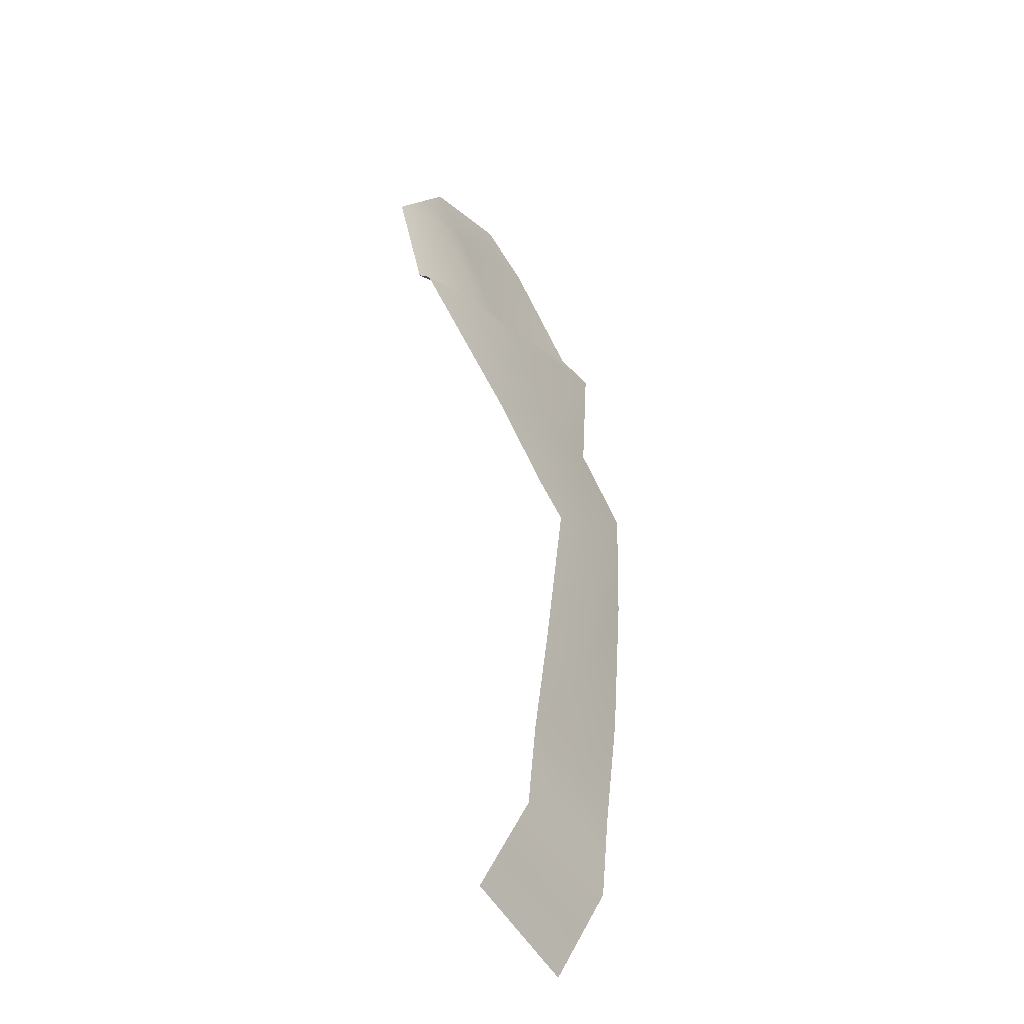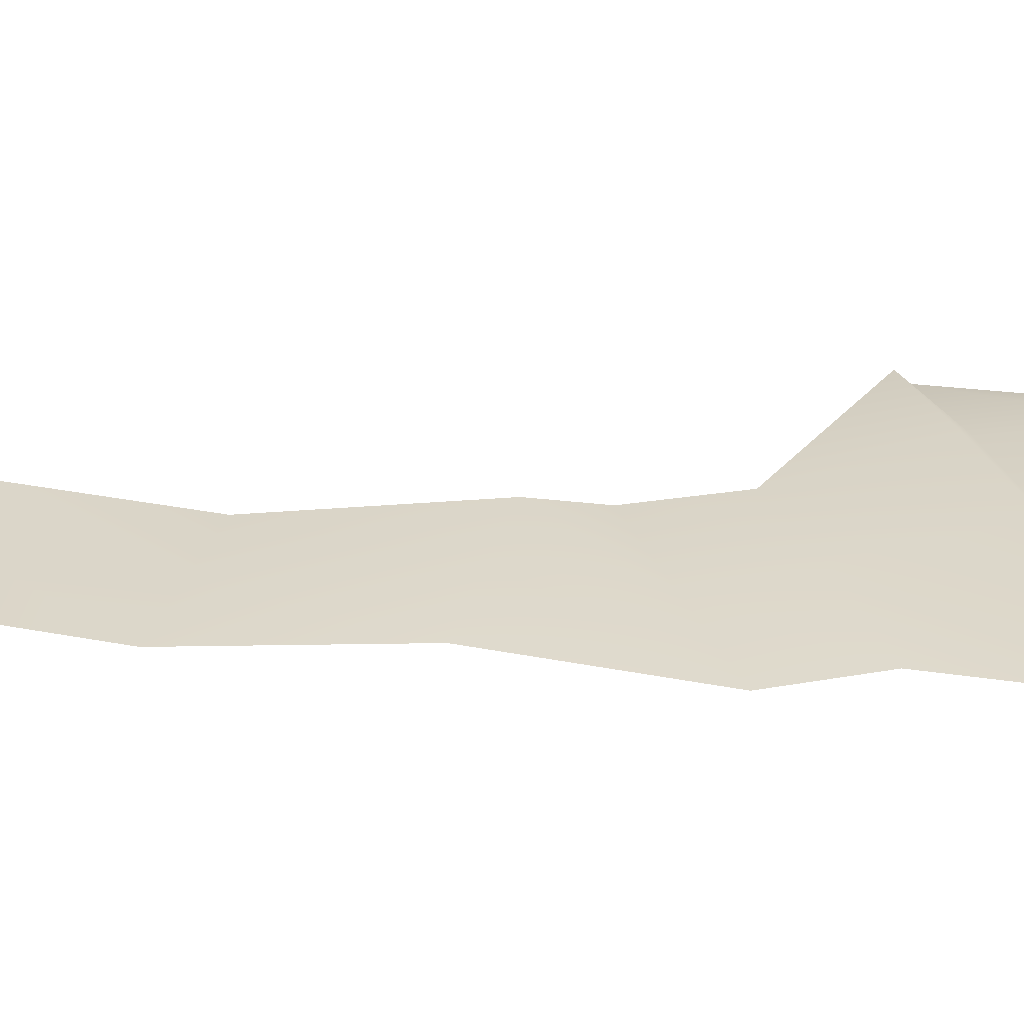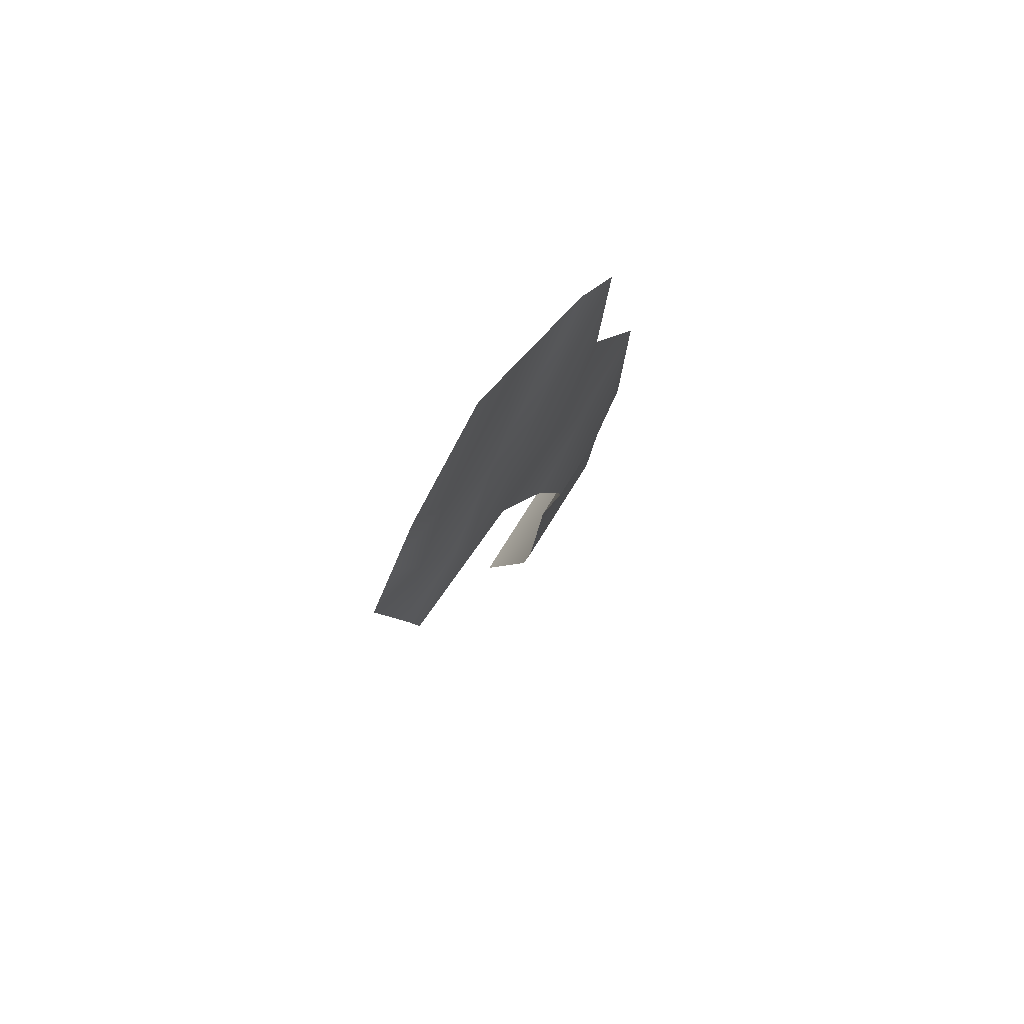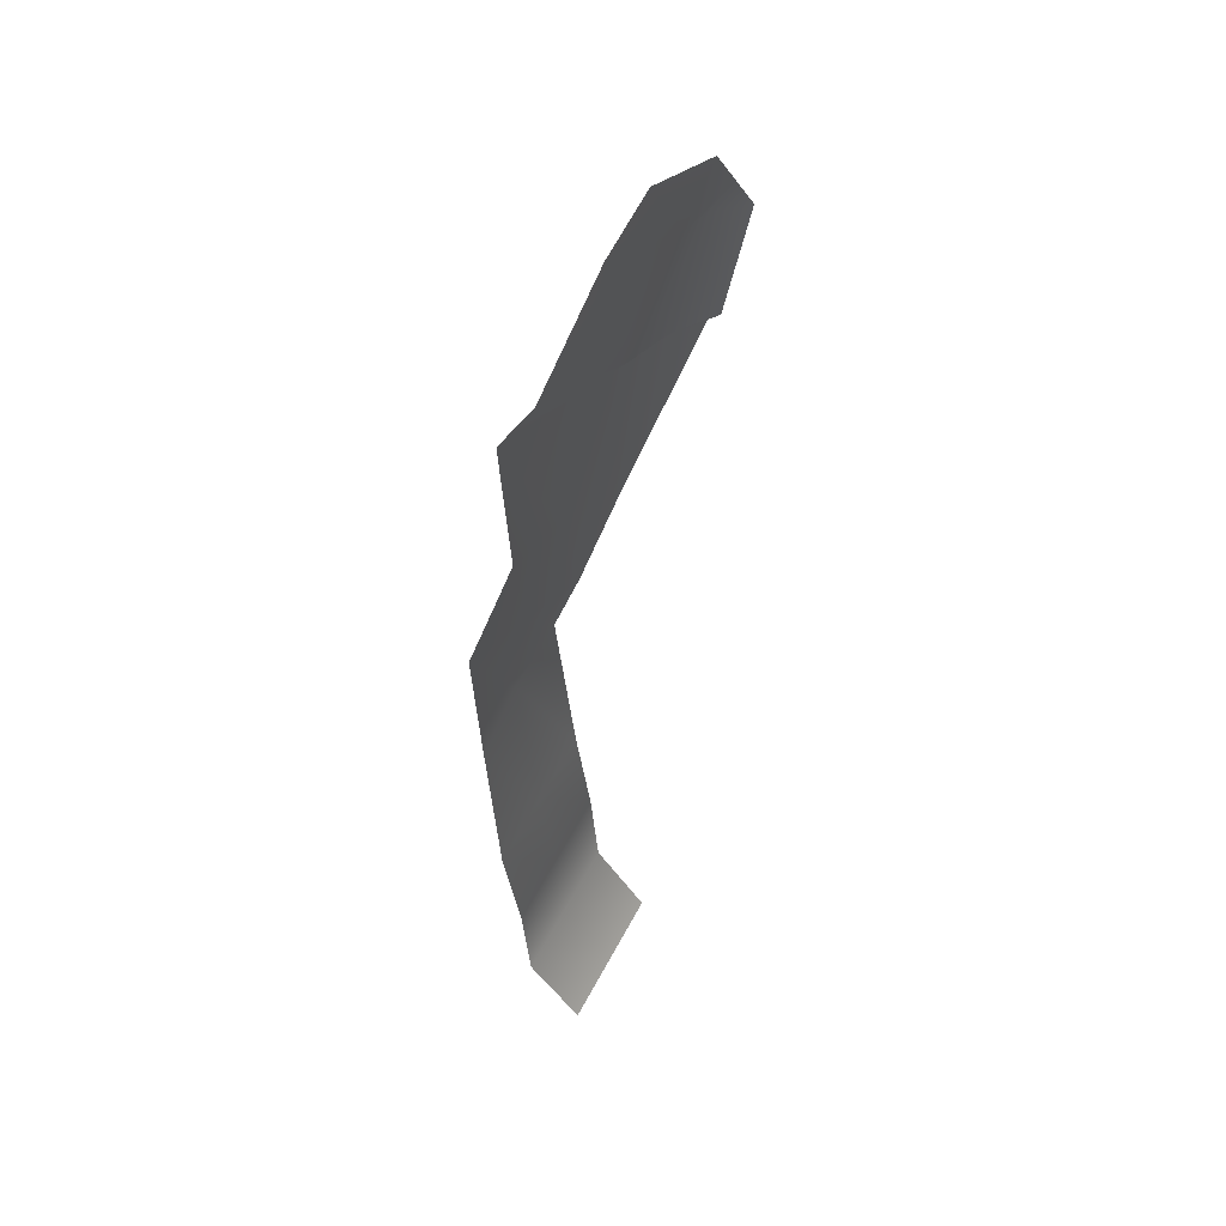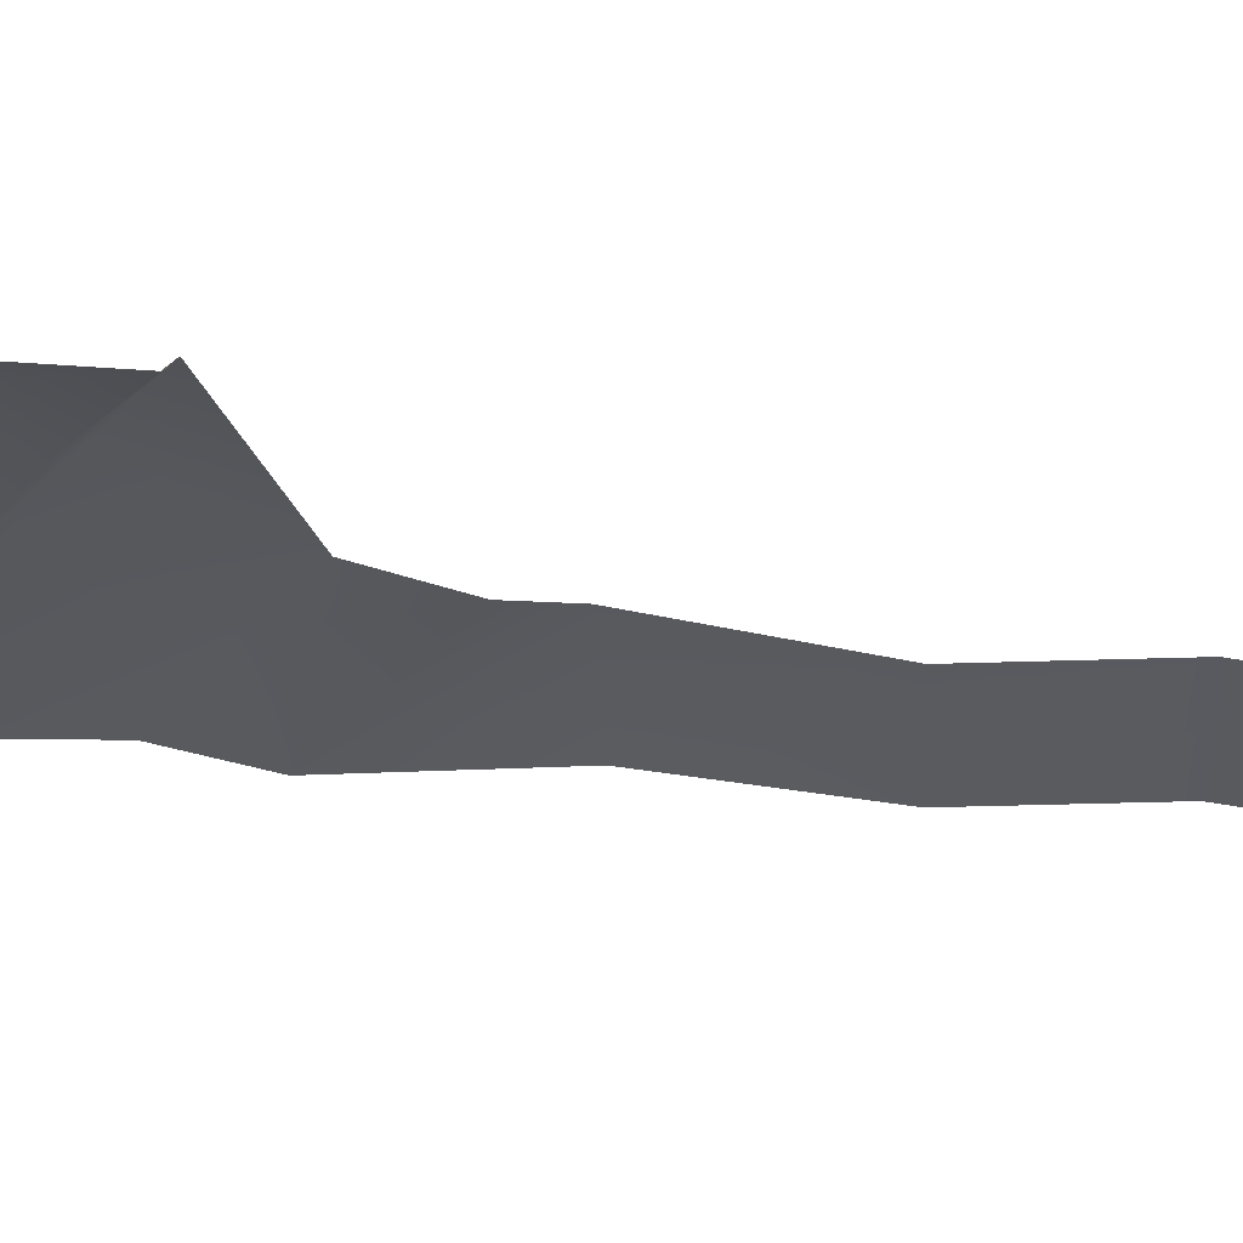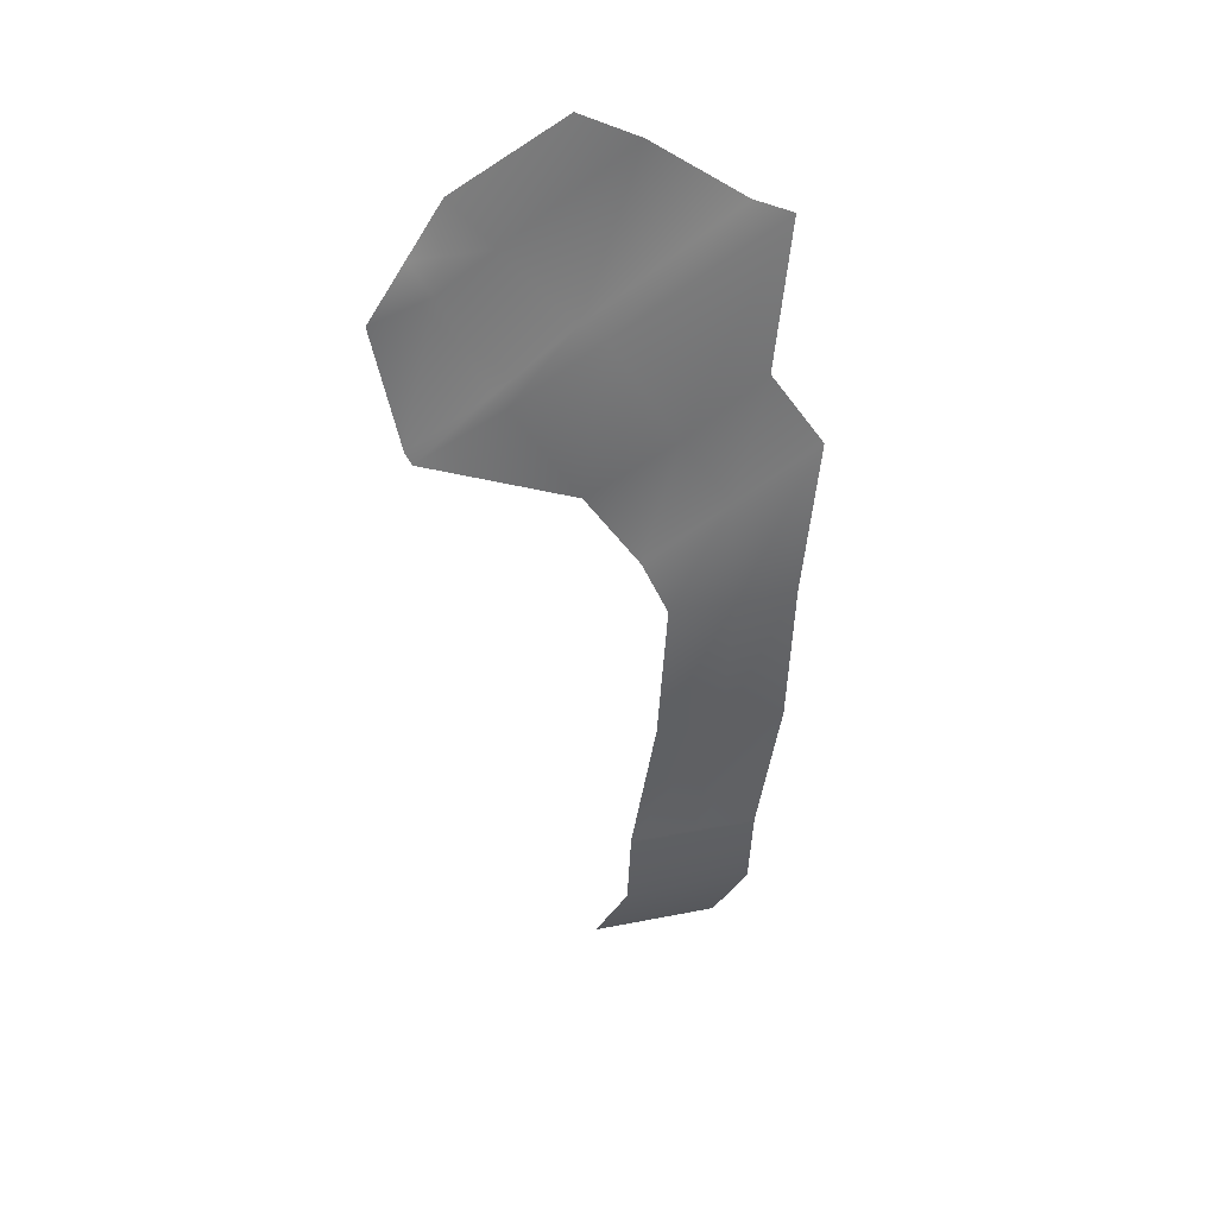
<metadata>
{"format":"obj","ext":"obj","renderer":"f3d","projection":"perspective","resolution":1024,"background":"white","views":[{"elev":-45.0,"azim":122.4,"up":"+Z"},{"elev":30.9,"azim":-84.9,"up":"+Y"},{"elev":78.4,"azim":121.1,"up":"+Z"},{"elev":51.0,"azim":-60.7,"up":"+Z"},{"elev":-31.9,"azim":82.1,"up":"+Y"},{"elev":39.3,"azim":156.4,"up":"+Z"}]}
</metadata>
<code>
g default
v 96.3 116.7 50.34
v 102.8 116.7 51.56
v 97.52 116.7 43.85
v 104 116.7 45.08
v 100.8 116.7 44.46
v 99.54 116.7 50.95
v 97.52 116.3 39.73
v 100.8 116.3 40.34
v 104 116.3 40.95
v 98.29 114.3 35.65
v 101.5 114.3 36.26
v 104.8 114.3 36.87
v 96.3 117.3 57.99
v 99.54 117.7 58.6
v 102.8 117.7 59.21
v 95.33 117 65.45
v 99.54 117 63.53
v 103.8 117 61.61
v 97.7 116.3 69.13
v 101.9 116.7 67.21
v 106.1 116.3 65.29
v 103.1 115.4 80.51
v 109.2 115.4 77.19
v 114.4 114.9 74.83
v 96.91 116.2 76.4
v 105.1 116.4 72.68
v 113.3 116.2 68.96
v 105.8 115.1 81.99
v 111 115.1 79.63
v 112.6 115 77.3
v 111.9 115.7 75.97
v 109.4 116.5 70.74
v 98.59 115.6 77.09
v 106 115.7 73.21
v 113.4 115.7 69.28
v 109.8 116.1 71.2
g pCube378
f 6 2 4 5
f 1 6 5 3
f 3 5 8 7
f 5 4 9 8
f 7 8 11 10
f 8 9 12 11
f 6 1 13 14
f 2 6 14 15
f 14 13 16 17
f 15 14 17 18
f 17 16 19 20
f 18 17 20 21
f 20 19 25 26
f 21 20 26 32
f 26 25 33 34
f 31 36 34 23
f 23 22 28 29
f 30 31 23 29
f 24 31 30
f 27 32 36 35
f 21 32 27
f 34 33 22 23
f 34 36 32 26
f 35 36 31 24

</code>
